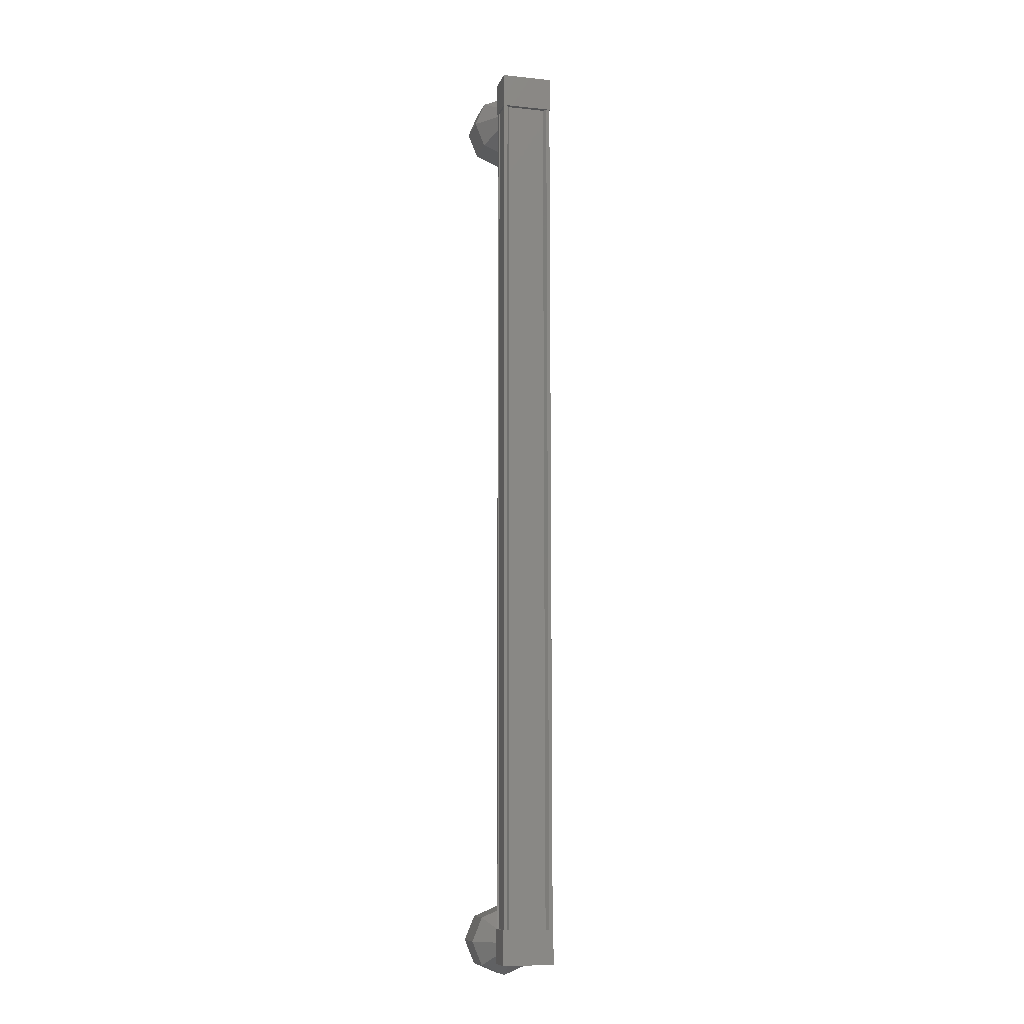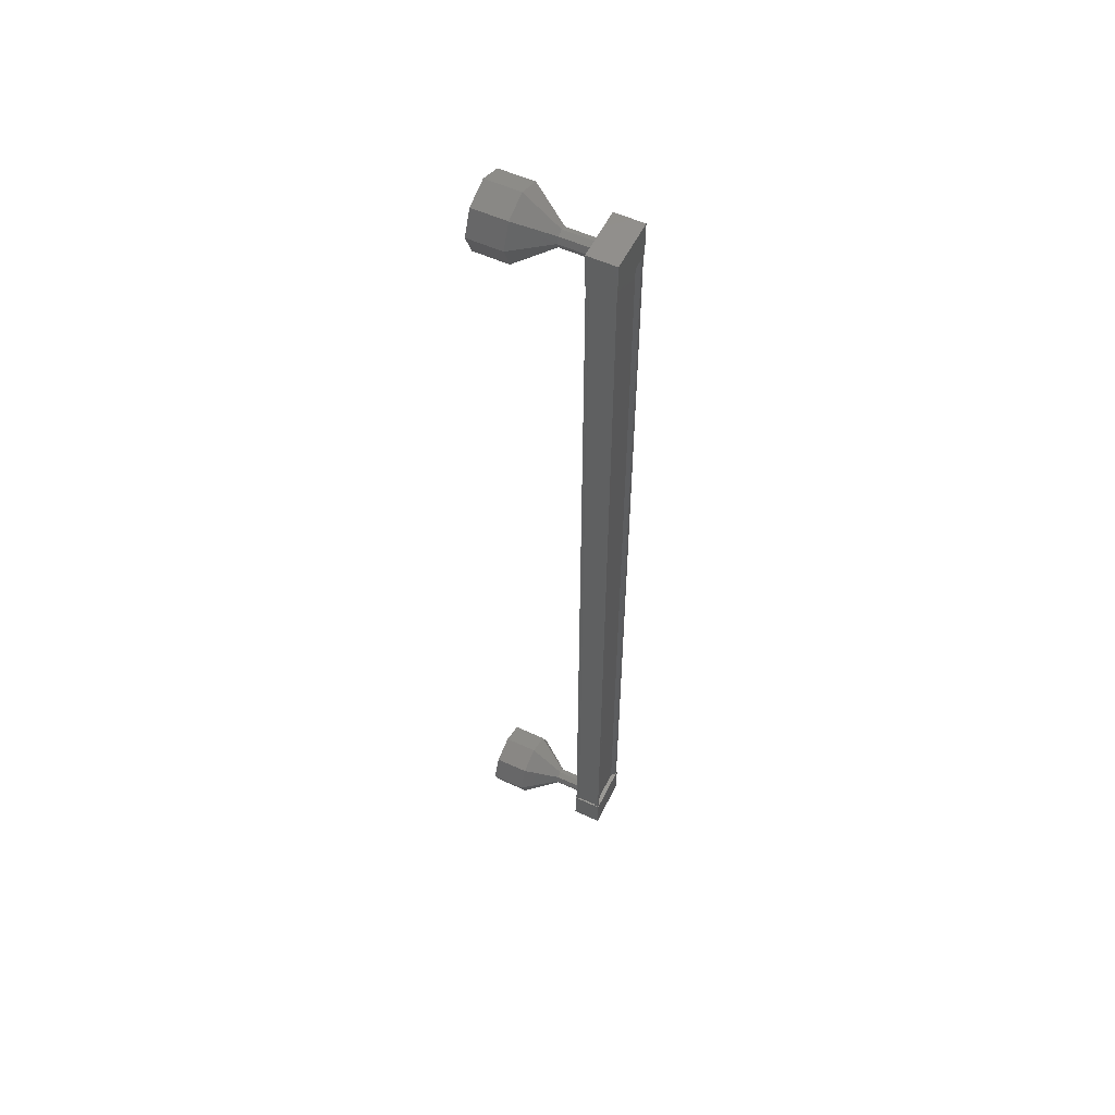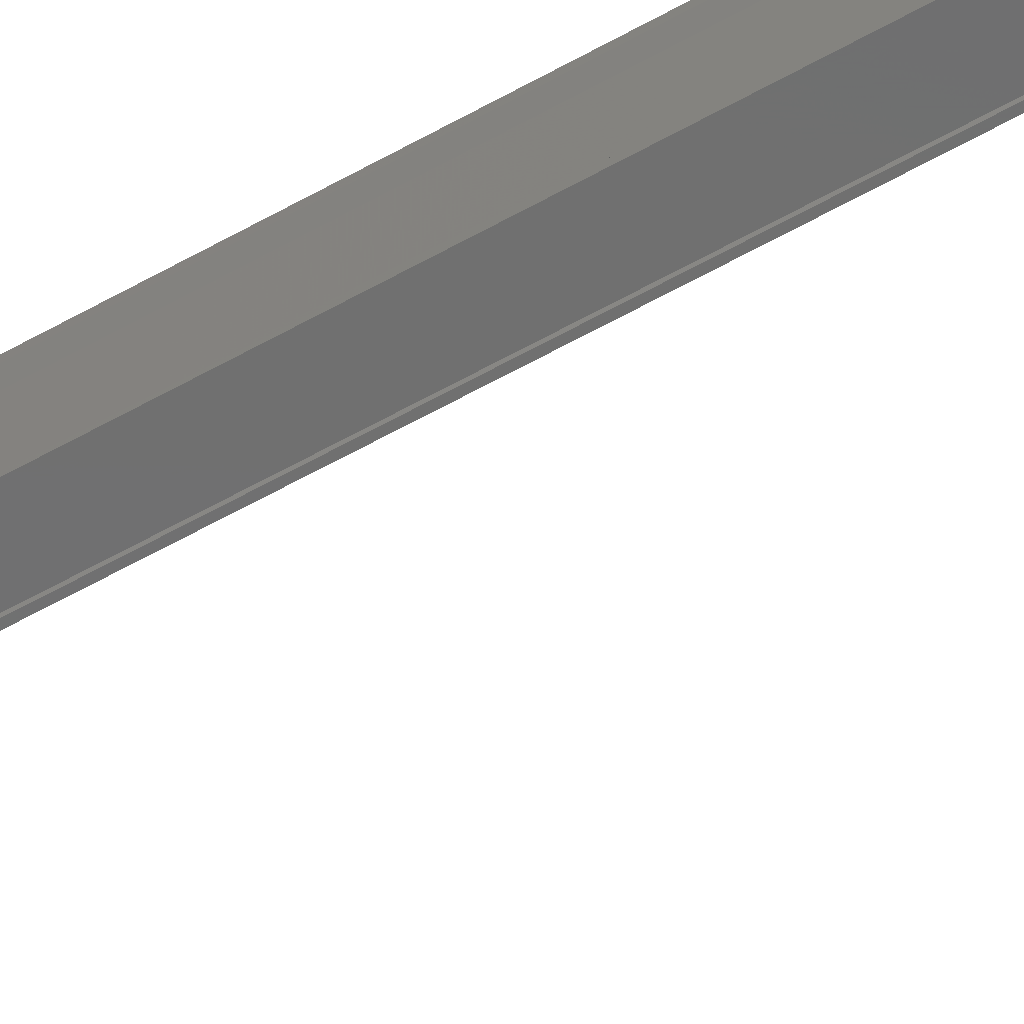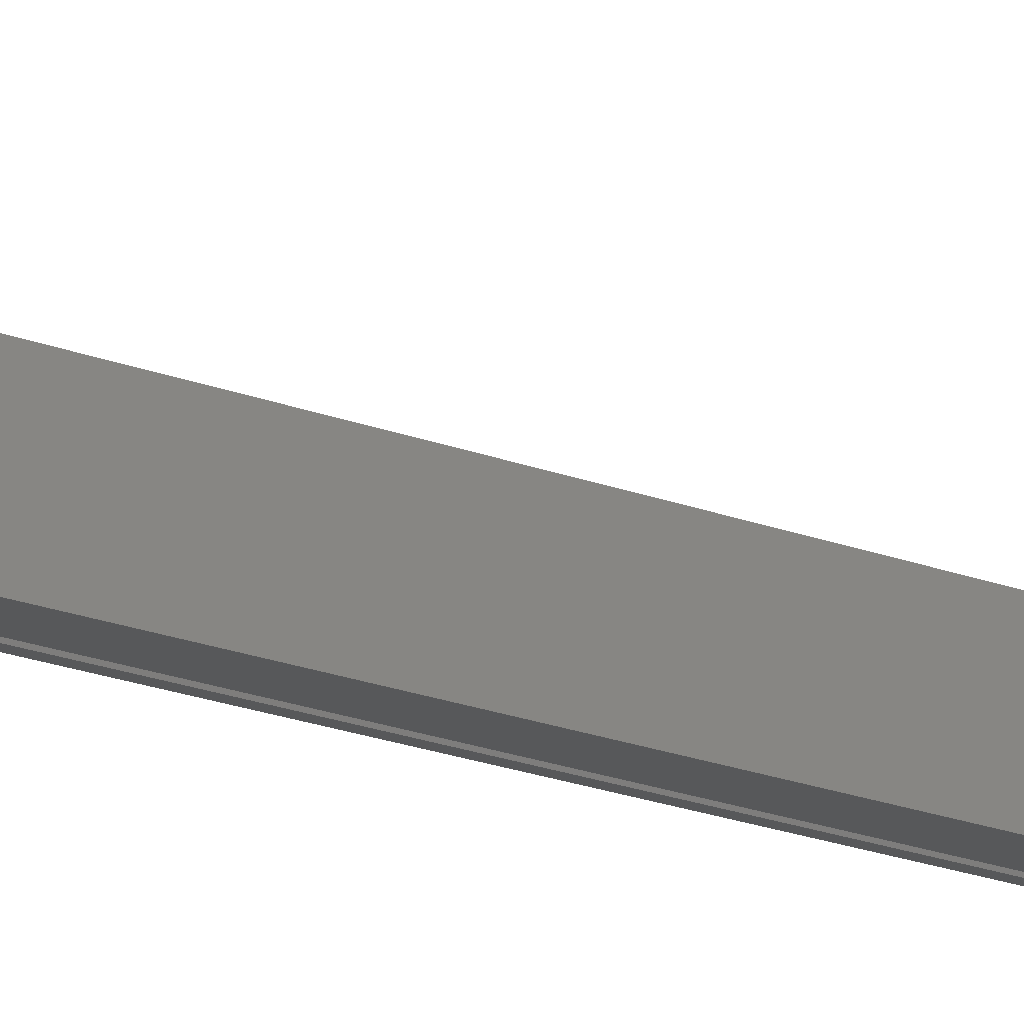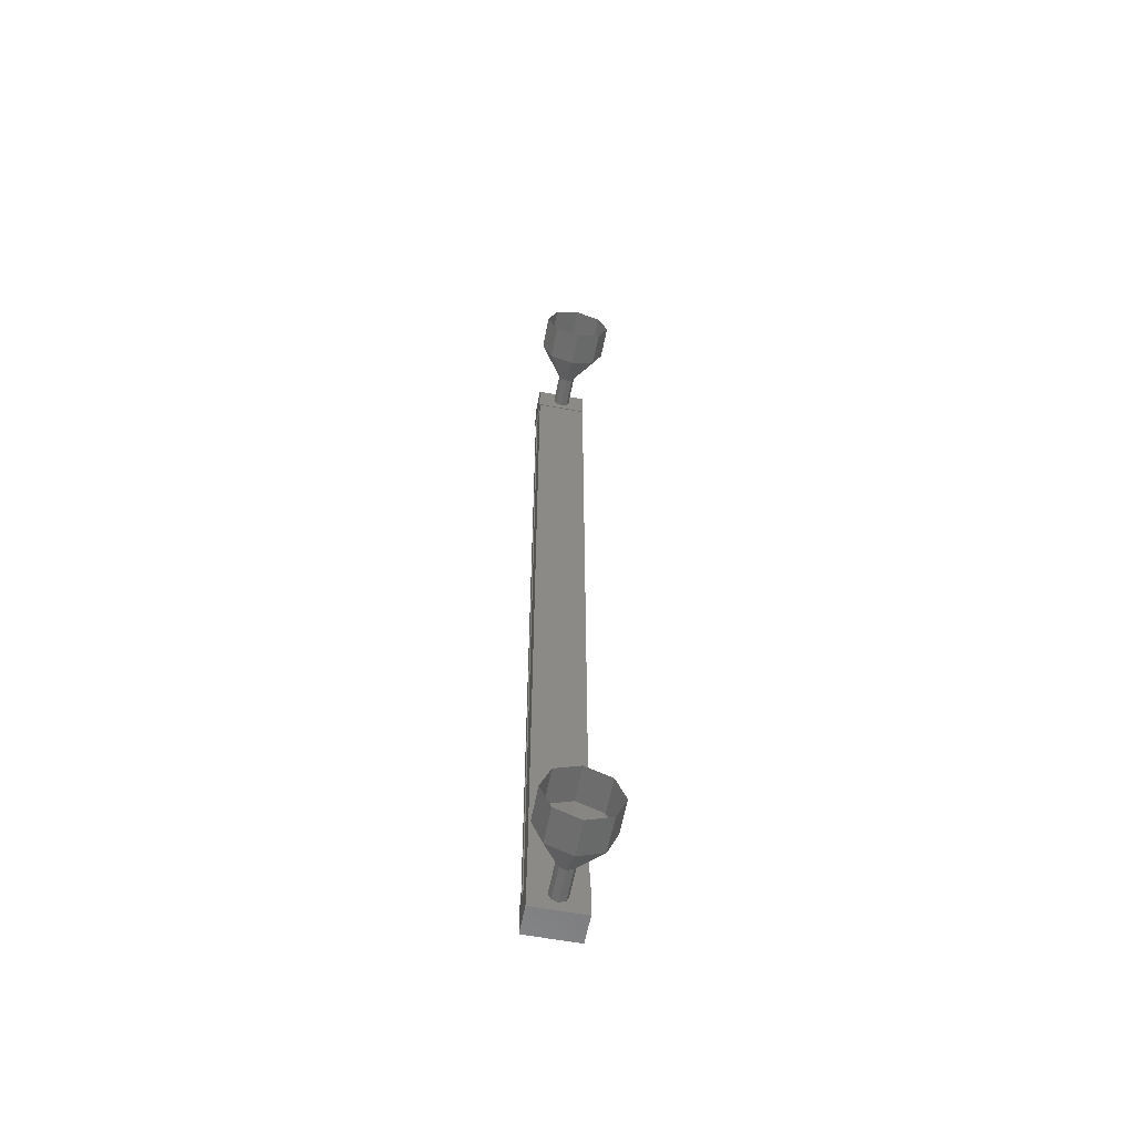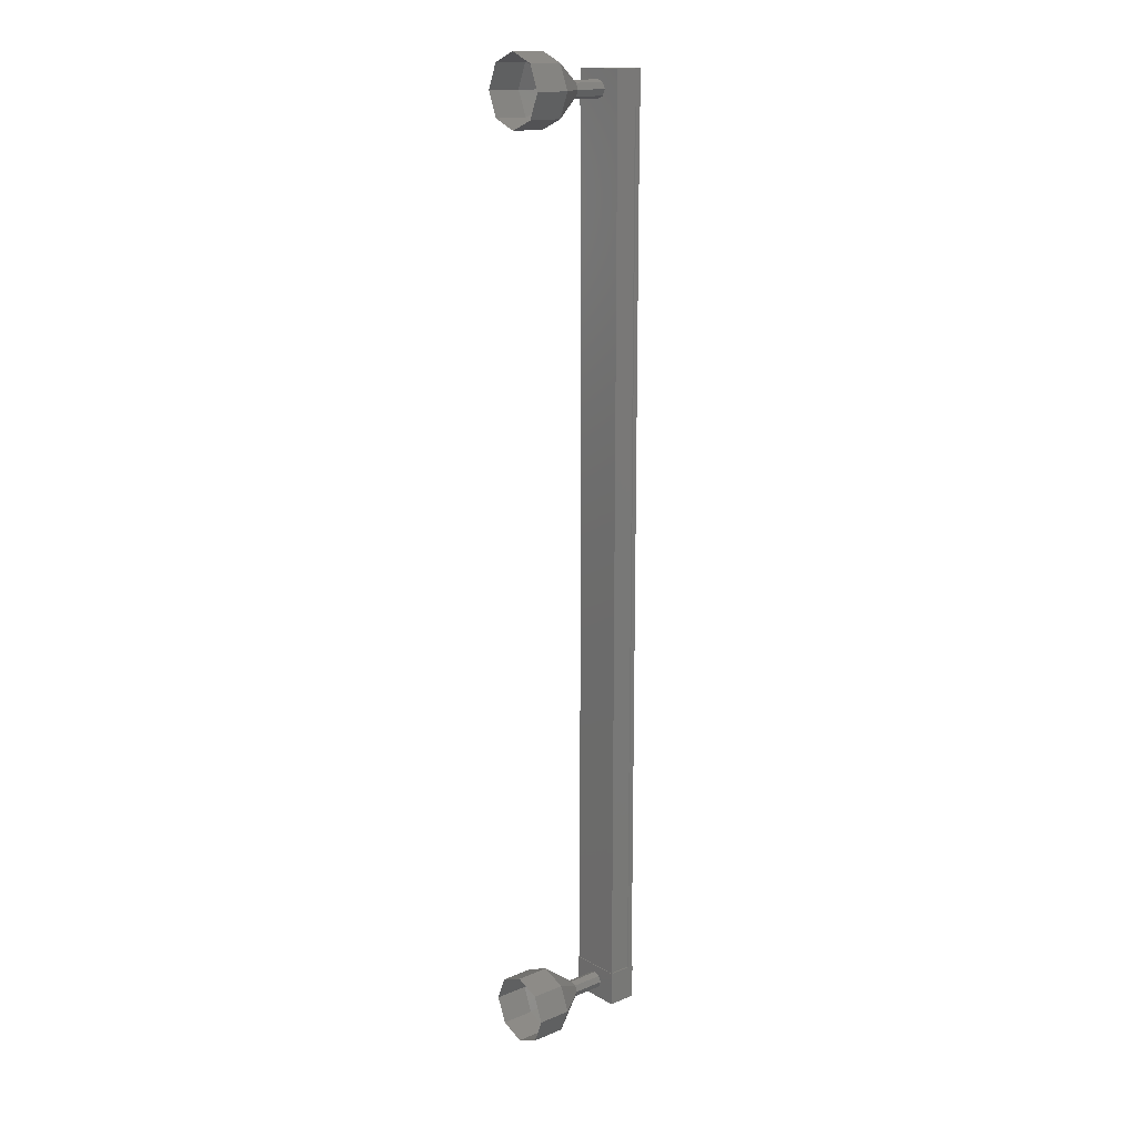
<metadata>
{"format":"stl","ext":"stl","renderer":"f3d","projection":"perspective","resolution":1024,"background":"white","views":[{"elev":-10.4,"azim":75.0,"up":"+Y"},{"elev":55.4,"azim":25.6,"up":"+Y"},{"elev":-61.2,"azim":119.8,"up":"+Z"},{"elev":-18.4,"azim":-128.1,"up":"+Z"},{"elev":-60.0,"azim":-101.1,"up":"+Y"},{"elev":15.6,"azim":-40.7,"up":"+Y"}]}
</metadata>
<code>
# stl→obj: 122 verts, 152 faces
v 54.33 1547 27.58
v 54.44 1547 27.5
v 54.44 1574 27.5
v 54.44 1574 27.4
v 54.32 1574 28.68
v 54.43 1574 28.77
v 54.43 1547 28.77
v 54.43 1574 28.87
v 54.43 1547 28.87
v 53.7 1574 28.87
v 53.7 1547 28.87
v 53.71 1574 28.83
v 53.71 1547 28.83
v 54.29 1547 28.84
v 54.33 1574 27.58
v 54.32 1547 28.68
v 54.3 1547 28.87
v 54.3 1574 28.87
v 54.29 1574 28.84
v 54.46 1574 27.38
v 53.61 1574 28.88
v 54.45 1574 28.89
v 54.45 1573 28.89
v 54.46 1573 27.38
v 53.61 1573 28.88
v 53.62 1573 27.38
v 53.62 1574 27.38
v 54.45 1548 28.89
v 54.46 1548 27.38
v 53.61 1548 28.88
v 53.62 1548 27.38
v 53.62 1547 27.38
v 54.46 1547 27.38
v 54.45 1547 28.89
v 53.61 1547 28.88
v 54.44 1547 27.4
v 54.31 1547 27.4
v 54.31 1574 27.4
v 54.29 1547 27.43
v 54.29 1574 27.43
v 53.72 1547 27.42
v 53.72 1574 27.42
v 53.71 1547 27.39
v 53.71 1574 27.39
v 53.64 1547 27.39
v 53.64 1574 27.39
v 53.63 1547 28.86
v 53.63 1574 28.86
v 52.67 1547 28.12
v 51.67 1546 28.12
v 52.67 1547 27.95
v 51.68 1547 27.41
v 52.67 1547 27.87
v 51.68 1547 27.12
v 52.67 1548 27.95
v 51.68 1548 27.41
v 52.67 1548 28.12
v 51.67 1548 28.12
v 52.67 1548 28.3
v 51.67 1548 28.83
v 52.67 1547 28.37
v 51.67 1547 29.12
v 52.67 1547 28.3
v 51.67 1547 28.83
v 53.66 1573 28.13
v 52.66 1573 28.12
v 53.66 1574 27.95
v 52.66 1574 27.95
v 53.66 1574 27.88
v 52.66 1574 27.87
v 53.66 1574 28.13
v 52.66 1574 28.12
v 53.66 1574 28.31
v 52.66 1574 28.3
v 53.66 1574 28.38
v 52.66 1574 28.37
v 51.67 1573 28.12
v 50.67 1573 28.12
v 51.68 1573 27.41
v 50.68 1573 27.41
v 51.68 1574 27.12
v 50.68 1574 27.12
v 51.68 1574 27.41
v 50.68 1574 27.41
v 51.67 1575 28.12
v 50.67 1575 28.12
v 51.67 1574 28.83
v 50.67 1574 28.82
v 51.67 1574 29.12
v 50.67 1574 29.12
v 51.67 1573 28.83
v 50.67 1573 28.82
v 52.67 1573 28.12
v 52.67 1574 27.95
v 52.67 1574 27.87
v 52.67 1574 28.12
v 52.67 1574 28.3
v 52.67 1574 28.37
v 53.66 1547 28.13
v 52.66 1547 28.12
v 53.66 1547 27.95
v 52.66 1547 27.95
v 53.66 1547 27.88
v 52.66 1547 27.87
v 53.66 1548 27.95
v 52.66 1548 27.95
v 53.66 1548 28.13
v 52.66 1548 28.12
v 53.66 1548 28.31
v 52.66 1548 28.3
v 53.66 1547 28.38
v 52.66 1547 28.37
v 53.66 1547 28.31
v 52.66 1547 28.3
v 50.67 1547 28.82
v 50.67 1546 28.12
v 50.68 1547 27.41
v 50.68 1547 27.12
v 50.68 1548 27.41
v 50.67 1548 28.12
v 50.67 1548 28.82
v 50.67 1547 29.12
f 1 2 3
f 3 2 4
f 5 6 7
f 7 6 8
f 8 9 7
f 10 11 12
f 12 11 13
f 13 14 12
f 3 15 1
f 1 15 5
f 5 16 1
f 7 16 5
f 9 8 17
f 17 8 18
f 18 14 17
f 19 14 18
f 12 14 19
f 20 21 22
f 22 21 23
f 23 24 22
f 25 24 23
f 26 24 25
f 25 21 26
f 26 21 27
f 27 21 20
f 20 24 27
f 22 24 20
f 28 29 30
f 30 29 31
f 31 32 30
f 29 32 31
f 33 32 29
f 29 34 33
f 33 34 32
f 32 34 35
f 35 30 32
f 34 30 35
f 28 30 34
f 34 29 28
f 2 36 4
f 4 36 37
f 37 38 4
f 39 38 37
f 40 38 39
f 39 41 40
f 40 41 42
f 42 41 43
f 43 44 42
f 45 44 43
f 46 44 45
f 45 47 46
f 46 47 48
f 48 47 10
f 25 23 21
f 24 26 27
f 47 11 10
f 49 50 51
f 51 50 52
f 52 53 51
f 54 53 52
f 55 53 54
f 54 56 55
f 55 56 57
f 57 56 58
f 58 59 57
f 60 59 58
f 61 59 60
f 60 62 61
f 61 62 63
f 63 62 64
f 64 49 63
f 50 49 64
f 65 66 67
f 67 66 68
f 68 69 67
f 70 69 68
f 67 69 70
f 70 68 67
f 67 68 71
f 71 68 72
f 72 73 71
f 74 73 72
f 75 73 74
f 74 76 75
f 75 76 73
f 73 76 74
f 74 65 73
f 66 65 74
f 77 78 79
f 79 78 80
f 80 81 79
f 82 81 80
f 83 81 82
f 82 84 83
f 83 84 85
f 85 84 86
f 86 87 85
f 88 87 86
f 89 87 88
f 88 90 89
f 89 90 91
f 91 90 92
f 92 77 91
f 78 77 92
f 93 77 94
f 94 77 79
f 79 95 94
f 81 95 79
f 94 95 81
f 81 83 94
f 94 83 96
f 96 83 85
f 85 97 96
f 87 97 85
f 98 97 87
f 87 89 98
f 98 89 97
f 97 89 91
f 91 93 97
f 77 93 91
f 99 100 101
f 101 100 102
f 102 103 101
f 104 103 102
f 105 103 104
f 104 106 105
f 105 106 107
f 107 106 108
f 108 109 107
f 110 109 108
f 111 109 110
f 110 112 111
f 111 112 113
f 113 112 114
f 114 99 113
f 100 99 114
f 64 115 50
f 50 115 116
f 116 52 50
f 117 52 116
f 54 52 117
f 117 118 54
f 54 118 56
f 56 118 119
f 119 58 56
f 120 58 119
f 60 58 120
f 120 121 60
f 60 121 62
f 62 121 122
f 122 64 62
f 115 64 122

</code>
